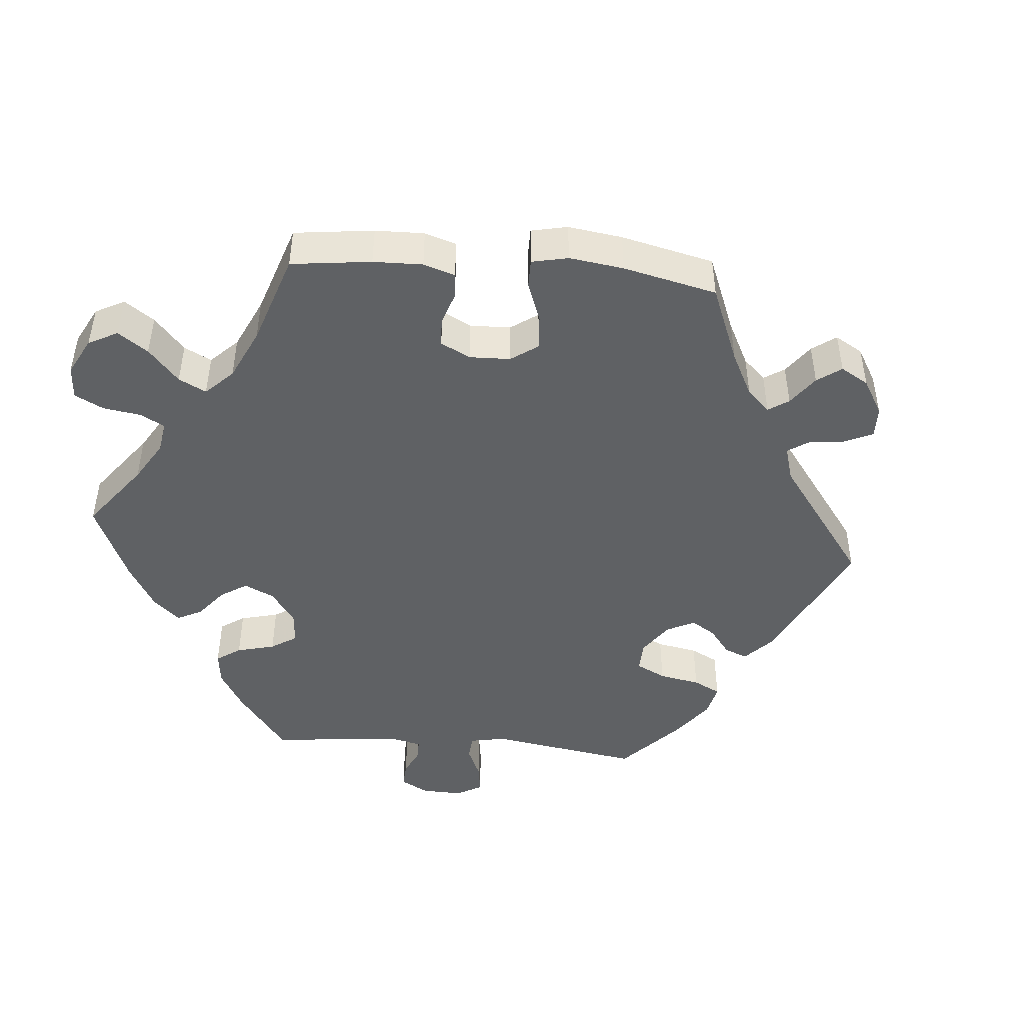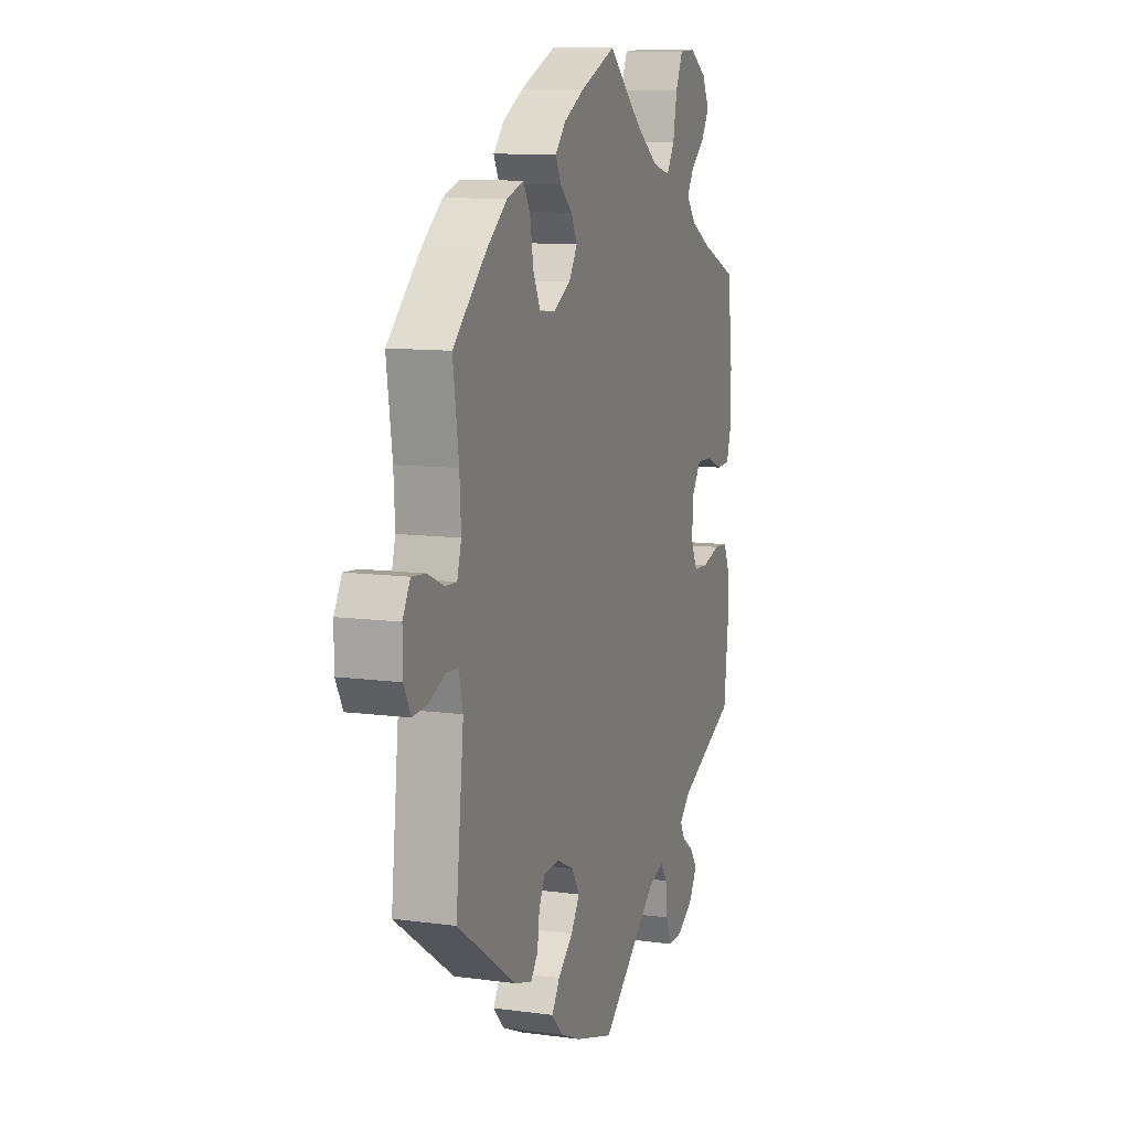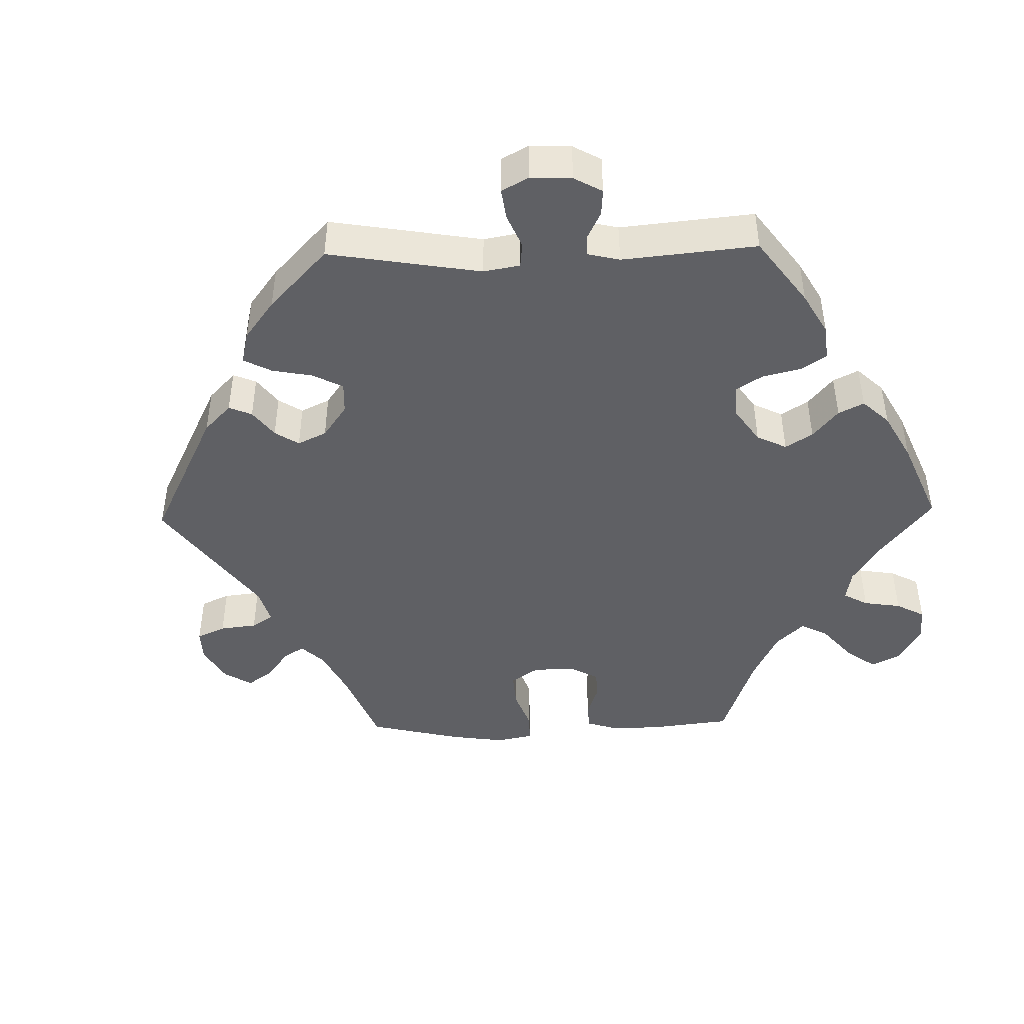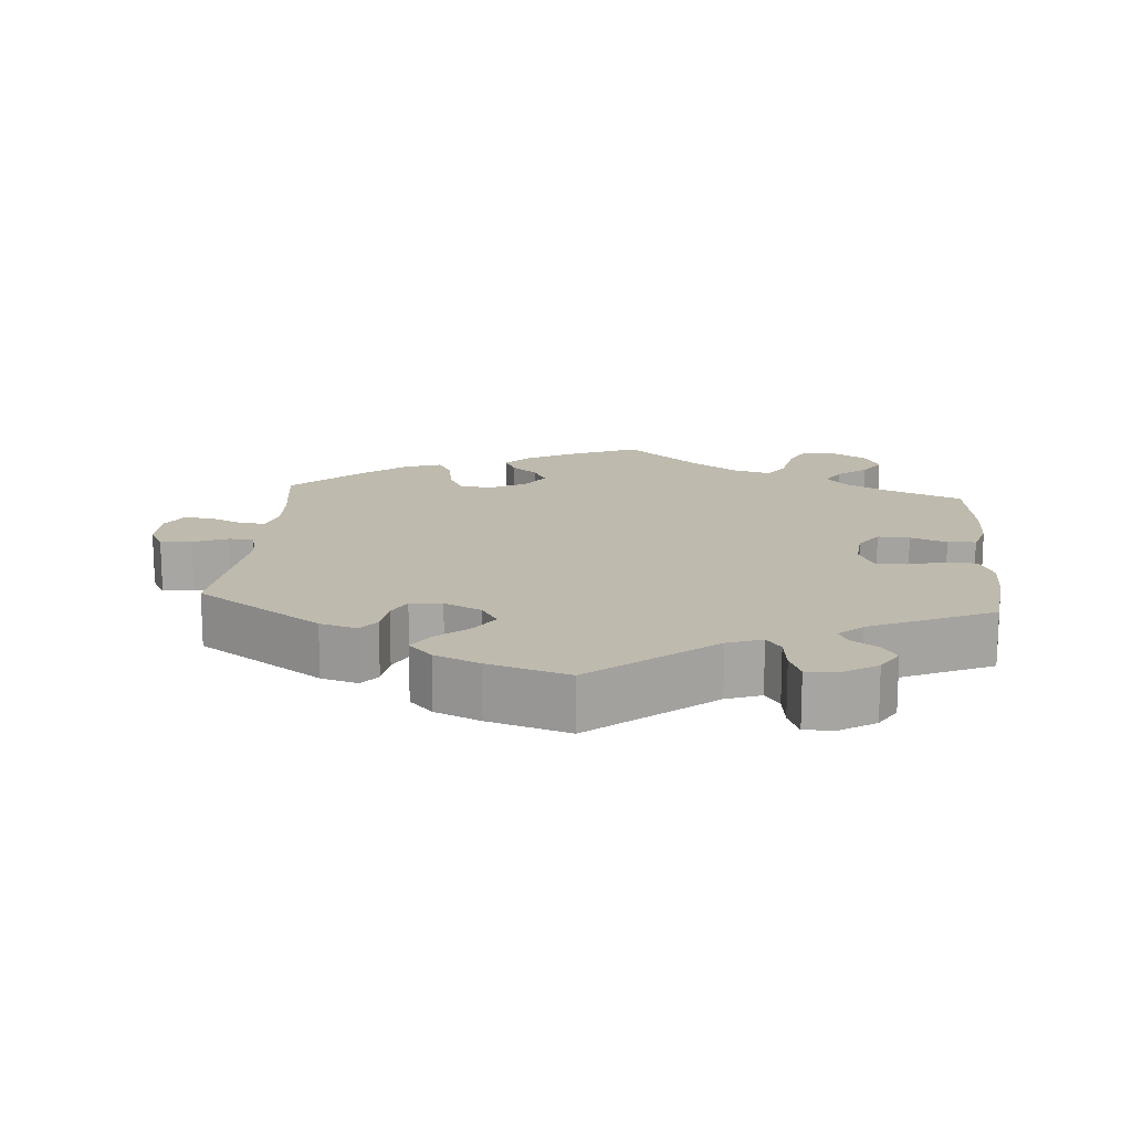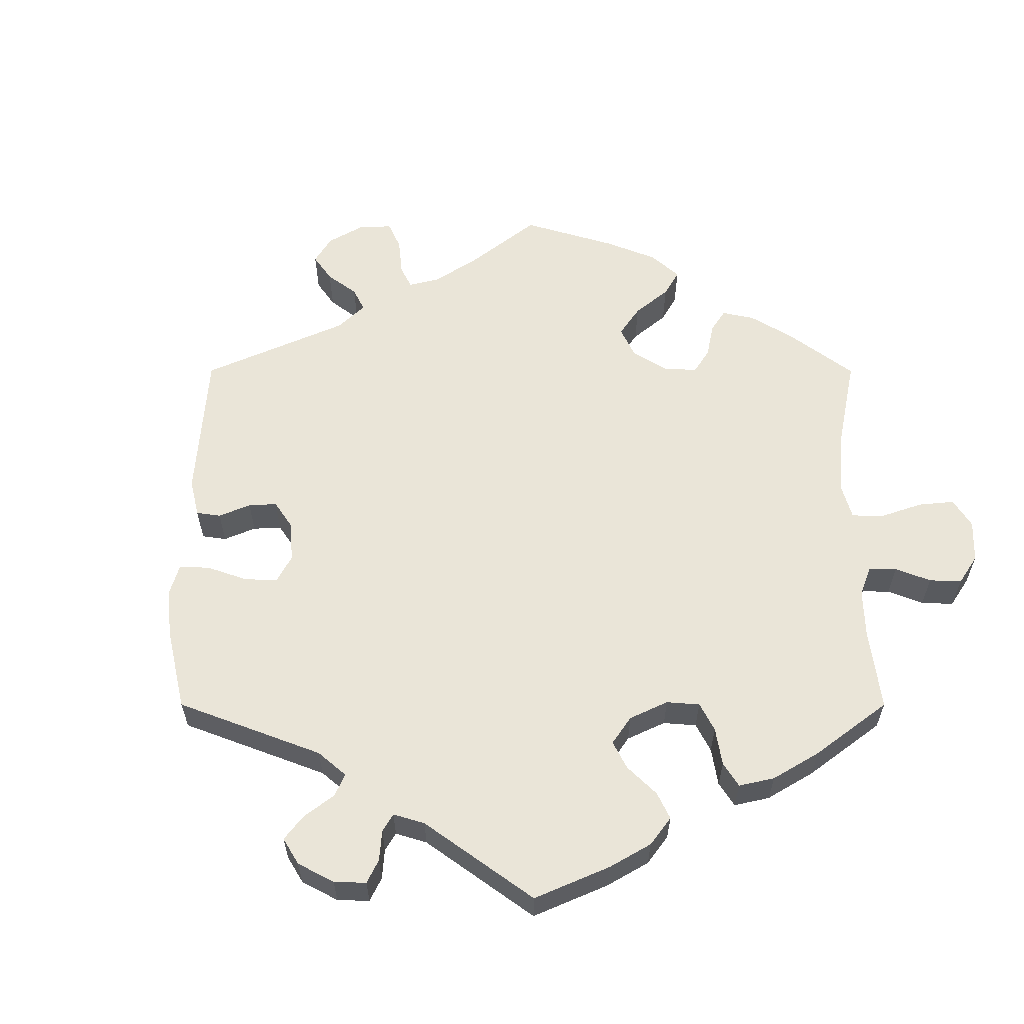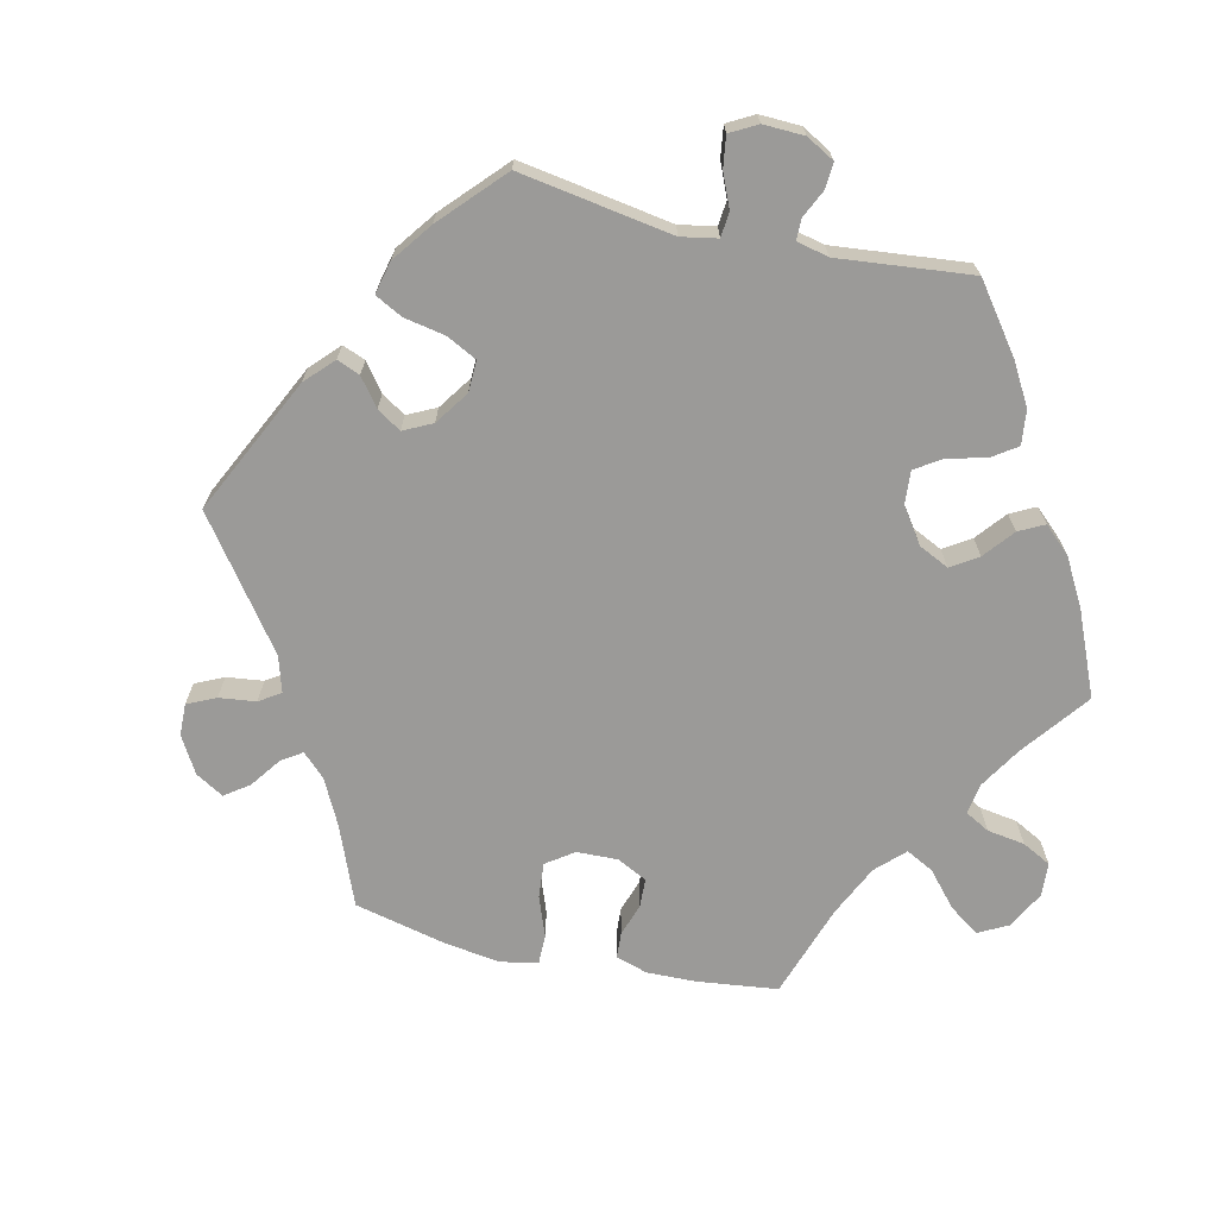
<metadata>
{"format":"obj","ext":"obj","renderer":"f3d","projection":"perspective","resolution":1024,"background":"white","views":[{"elev":-45.9,"azim":25.0,"up":"+Y"},{"elev":10.5,"azim":108.8,"up":"+Z"},{"elev":-44.6,"azim":-148.7,"up":"+Y"},{"elev":15.7,"azim":-175.3,"up":"+Y"},{"elev":59.2,"azim":-120.0,"up":"+Y"},{"elev":-69.3,"azim":-162.8,"up":"+Y"}]}
</metadata>
<code>
v 0.328 0.07 -0.406
v 0.277 0.07 -0.421
v 0.256 0.07 -0.394
v 0.25 0.07 -0.347
v 0.232 0.07 -0.312
v 0.188 0.07 -0.309
v 0.137 0.07 -0.333
v 0.114 0.07 -0.37
v 0.139 0.07 -0.409
v 0.183 0.07 -0.447
v 0.206 0.07 -0.483
v 0.174 0.07 -0.517
v 0.112 0.07 -0.544
v 0.001 0.07 -0.578
v -0.164 0.07 -0.443
v -0.212 0.07 -0.426
v -0.232 0.07 -0.454
v -0.238 0.07 -0.504
v -0.254 0.07 -0.544
v -0.296 0.07 -0.543
v -0.344 0.07 -0.513
v -0.367 0.07 -0.475
v -0.347 0.07 -0.445
v -0.312 0.07 -0.421
v -0.298 0.07 -0.396
v -0.331 0.07 -0.365
v -0.5 0.07 -0.289
v -0.513 0.07 -0.177
v -0.513 0.07 -0.111
v -0.494 0.07 -0.067
v -0.453 0.07 -0.064
v -0.4 0.07 -0.079
v -0.357 0.07 -0.077
v -0.337 0.07 -0.035
v -0.342 0.07 0.023
v -0.368 0.07 0.061
v -0.412 0.07 0.059
v -0.462 0.07 0.04
v -0.501 0.07 0.042
v -0.516 0.07 0.09
v -0.515 0.07 0.165
v -0.5 0.07 0.289
v -0.394 0.07 0.333
v -0.335 0.07 0.365
v -0.307 0.07 0.399
v -0.327 0.07 0.432
v -0.368 0.07 0.465
v -0.392 0.07 0.503
v -0.371 0.07 0.545
v -0.321 0.07 0.576
v -0.275 0.07 0.574
v -0.254 0.07 0.528
v -0.242 0.07 0.466
v -0.219 0.07 0.43
v -0.168 0.07 0.443
v -0.103 0.07 0.488
v -0.001 0.07 0.578
v 0.102 0.07 0.534
v 0.162 0.07 0.501
v 0.193 0.07 0.467
v 0.177 0.07 0.435
v 0.141 0.07 0.403
v 0.123 0.07 0.368
v 0.148 0.07 0.329
v 0.198 0.07 0.302
v 0.244 0.07 0.306
v 0.265 0.07 0.35
v 0.275 0.07 0.409
v 0.295 0.07 0.444
v 0.344 0.07 0.428
v 0.404 0.07 0.381
v 0.501 0.07 0.29
v 0.484 0.07 0.173
v 0.48 0.07 0.103
v 0.492 0.07 0.061
v 0.526 0.07 0.063
v 0.573 0.07 0.084
v 0.614 0.07 0.088
v 0.636 0.07 0.049
v 0.636 0.07 -0.009
v 0.615 0.07 -0.048
v 0.572 0.07 -0.044
v 0.525 0.07 -0.024
v 0.49 0.07 -0.026
v 0.478 0.07 -0.076
v 0.501 0.07 -0.289
v 0.328 0 -0.406
v 0.277 0 -0.421
v 0.256 0 -0.394
v 0.25 0 -0.347
v 0.232 0 -0.312
v 0.188 0 -0.309
v 0.137 0 -0.333
v 0.114 0 -0.37
v 0.139 0 -0.409
v 0.183 0 -0.447
v 0.206 0 -0.483
v 0.174 0 -0.517
v 0.112 0 -0.544
v 0.001 0 -0.578
v -0.164 0 -0.443
v -0.212 0 -0.426
v -0.232 0 -0.454
v -0.238 0 -0.504
v -0.254 0 -0.544
v -0.296 0 -0.543
v -0.344 0 -0.513
v -0.367 0 -0.475
v -0.347 0 -0.445
v -0.312 0 -0.421
v -0.298 0 -0.396
v -0.331 0 -0.365
v -0.5 0 -0.289
v -0.513 0 -0.177
v -0.513 0 -0.111
v -0.494 0 -0.067
v -0.453 0 -0.064
v -0.4 0 -0.079
v -0.357 0 -0.077
v -0.337 0 -0.035
v -0.342 0 0.023
v -0.368 0 0.061
v -0.412 0 0.059
v -0.462 0 0.04
v -0.501 0 0.042
v -0.516 0 0.09
v -0.515 0 0.165
v -0.5 0 0.289
v -0.394 0 0.333
v -0.335 0 0.365
v -0.307 0 0.399
v -0.327 0 0.432
v -0.368 0 0.465
v -0.392 0 0.503
v -0.371 0 0.545
v -0.321 0 0.576
v -0.275 0 0.574
v -0.254 0 0.528
v -0.242 0 0.466
v -0.219 0 0.43
v -0.168 0 0.443
v -0.103 0 0.488
v -0.001 0 0.578
v 0.102 0 0.534
v 0.162 0 0.501
v 0.193 0 0.467
v 0.177 0 0.435
v 0.141 0 0.403
v 0.123 0 0.368
v 0.148 0 0.329
v 0.198 0 0.302
v 0.244 0 0.306
v 0.265 0 0.35
v 0.275 0 0.409
v 0.295 0 0.444
v 0.344 0 0.428
v 0.404 0 0.381
v 0.501 0 0.29
v 0.484 0 0.173
v 0.48 0 0.103
v 0.492 0 0.061
v 0.526 0 0.063
v 0.573 0 0.084
v 0.614 0 0.088
v 0.636 0 0.049
v 0.636 0 -0.009
v 0.615 0 -0.048
v 0.572 0 -0.044
v 0.525 0 -0.024
v 0.49 0 -0.026
v 0.478 0 -0.076
v 0.501 0 -0.289
f 85 86 1 2
f 84 85 2 3
f 80 81 82 83
f 80 83 84
f 79 80 84
f 76 77 78 79
f 75 76 79 84
f 74 75 84 3
f 70 71 72 73
f 67 68 69 70
f 66 67 70 73
f 65 66 73 74
f 59 60 61 62
f 59 62 63
f 56 57 58 59
f 55 56 59 63
f 54 55 63 64
f 50 51 52 53
f 50 53 54
f 49 50 54
f 46 47 48 49
f 45 46 49 54
f 44 45 54 64
f 40 41 42 43
f 37 38 39 40
f 36 37 40 43
f 35 36 43 44
f 29 30 31 32
f 29 32 33
f 26 27 28 29
f 25 26 29 33
f 21 22 23 24
f 21 24 25
f 20 21 25
f 17 18 19 20
f 16 17 20 25
f 12 13 14 15
f 12 15 16
f 9 10 11 12
f 8 9 12 16
f 7 8 16 25
f 65 74 3 4
f 64 65 4 5
f 34 35 44 64
f 34 64 5 6
f 25 33 34
f 6 7 25 34
f 88 87 172 171
f 89 88 171 170
f 169 168 167 166
f 170 169 166
f 170 166 165
f 165 164 163 162
f 170 165 162 161
f 89 170 161 160
f 159 158 157 156
f 156 155 154 153
f 159 156 153 152
f 160 159 152 151
f 148 147 146 145
f 149 148 145
f 145 144 143 142
f 149 145 142 141
f 150 149 141 140
f 139 138 137 136
f 140 139 136
f 140 136 135
f 135 134 133 132
f 140 135 132 131
f 150 140 131 130
f 129 128 127 126
f 126 125 124 123
f 129 126 123 122
f 130 129 122 121
f 118 117 116 115
f 119 118 115
f 115 114 113 112
f 119 115 112 111
f 110 109 108 107
f 111 110 107
f 111 107 106
f 106 105 104 103
f 111 106 103 102
f 101 100 99 98
f 102 101 98
f 98 97 96 95
f 102 98 95 94
f 111 102 94 93
f 90 89 160 151
f 91 90 151 150
f 150 130 121 120
f 92 91 150 120
f 120 119 111
f 120 111 93 92
f 1 87 88 2
f 2 88 89 3
f 3 89 90 4
f 4 90 91 5
f 5 91 92 6
f 6 92 93 7
f 7 93 94 8
f 8 94 95 9
f 9 95 96 10
f 10 96 97 11
f 11 97 98 12
f 12 98 99 13
f 13 99 100 14
f 14 100 101 15
f 15 101 102 16
f 16 102 103 17
f 17 103 104 18
f 18 104 105 19
f 19 105 106 20
f 20 106 107 21
f 21 107 108 22
f 22 108 109 23
f 23 109 110 24
f 24 110 111 25
f 25 111 112 26
f 26 112 113 27
f 27 113 114 28
f 28 114 115 29
f 29 115 116 30
f 30 116 117 31
f 31 117 118 32
f 32 118 119 33
f 33 119 120 34
f 34 120 121 35
f 35 121 122 36
f 36 122 123 37
f 37 123 124 38
f 38 124 125 39
f 39 125 126 40
f 40 126 127 41
f 41 127 128 42
f 42 128 129 43
f 43 129 130 44
f 44 130 131 45
f 45 131 132 46
f 46 132 133 47
f 47 133 134 48
f 48 134 135 49
f 49 135 136 50
f 50 136 137 51
f 51 137 138 52
f 52 138 139 53
f 53 139 140 54
f 54 140 141 55
f 55 141 142 56
f 56 142 143 57
f 57 143 144 58
f 58 144 145 59
f 59 145 146 60
f 60 146 147 61
f 61 147 148 62
f 62 148 149 63
f 63 149 150 64
f 64 150 151 65
f 65 151 152 66
f 66 152 153 67
f 67 153 154 68
f 68 154 155 69
f 69 155 156 70
f 70 156 157 71
f 71 157 158 72
f 72 158 159 73
f 73 159 160 74
f 74 160 161 75
f 75 161 162 76
f 76 162 163 77
f 77 163 164 78
f 78 164 165 79
f 79 165 166 80
f 80 166 167 81
f 81 167 168 82
f 82 168 169 83
f 83 169 170 84
f 84 170 171 85
f 85 171 172 86
f 86 172 87 1

</code>
